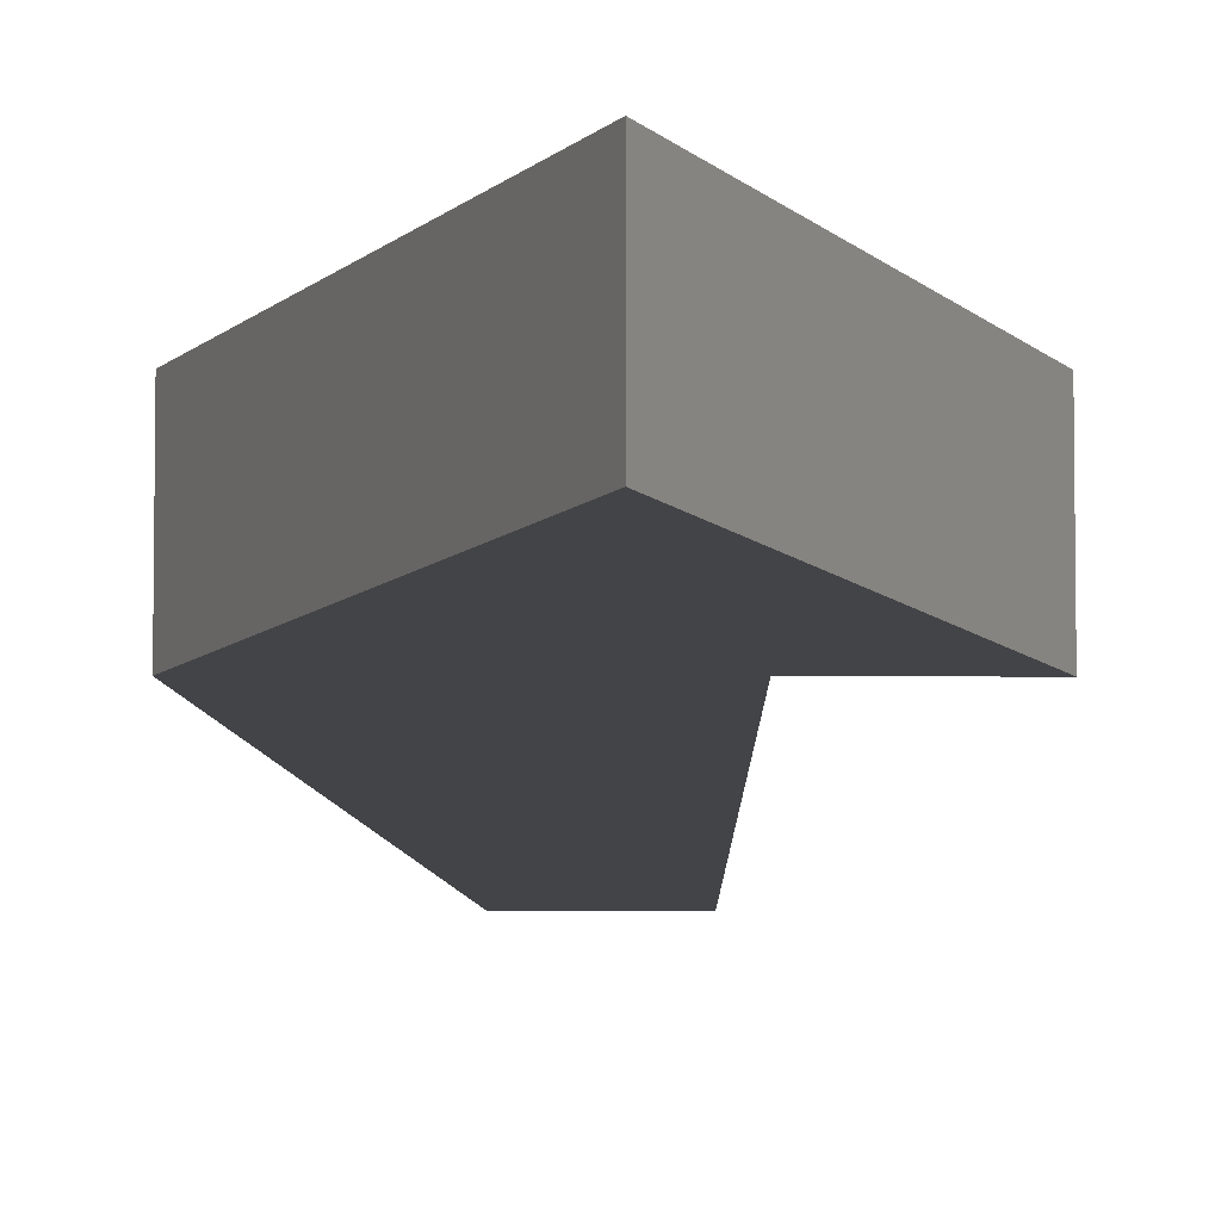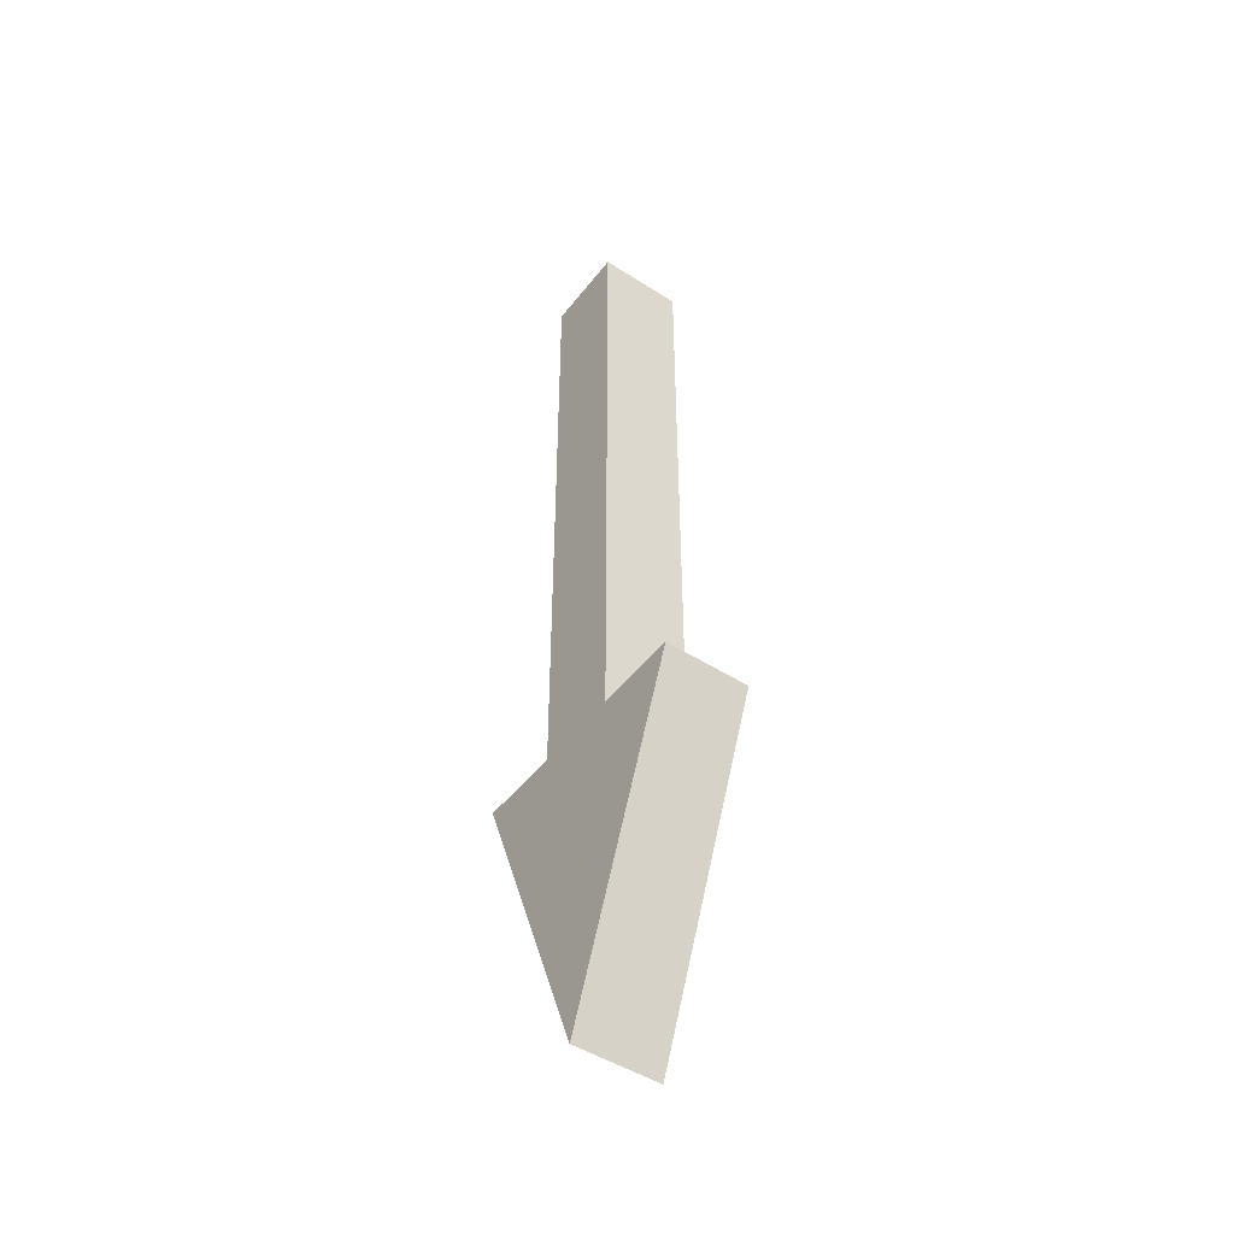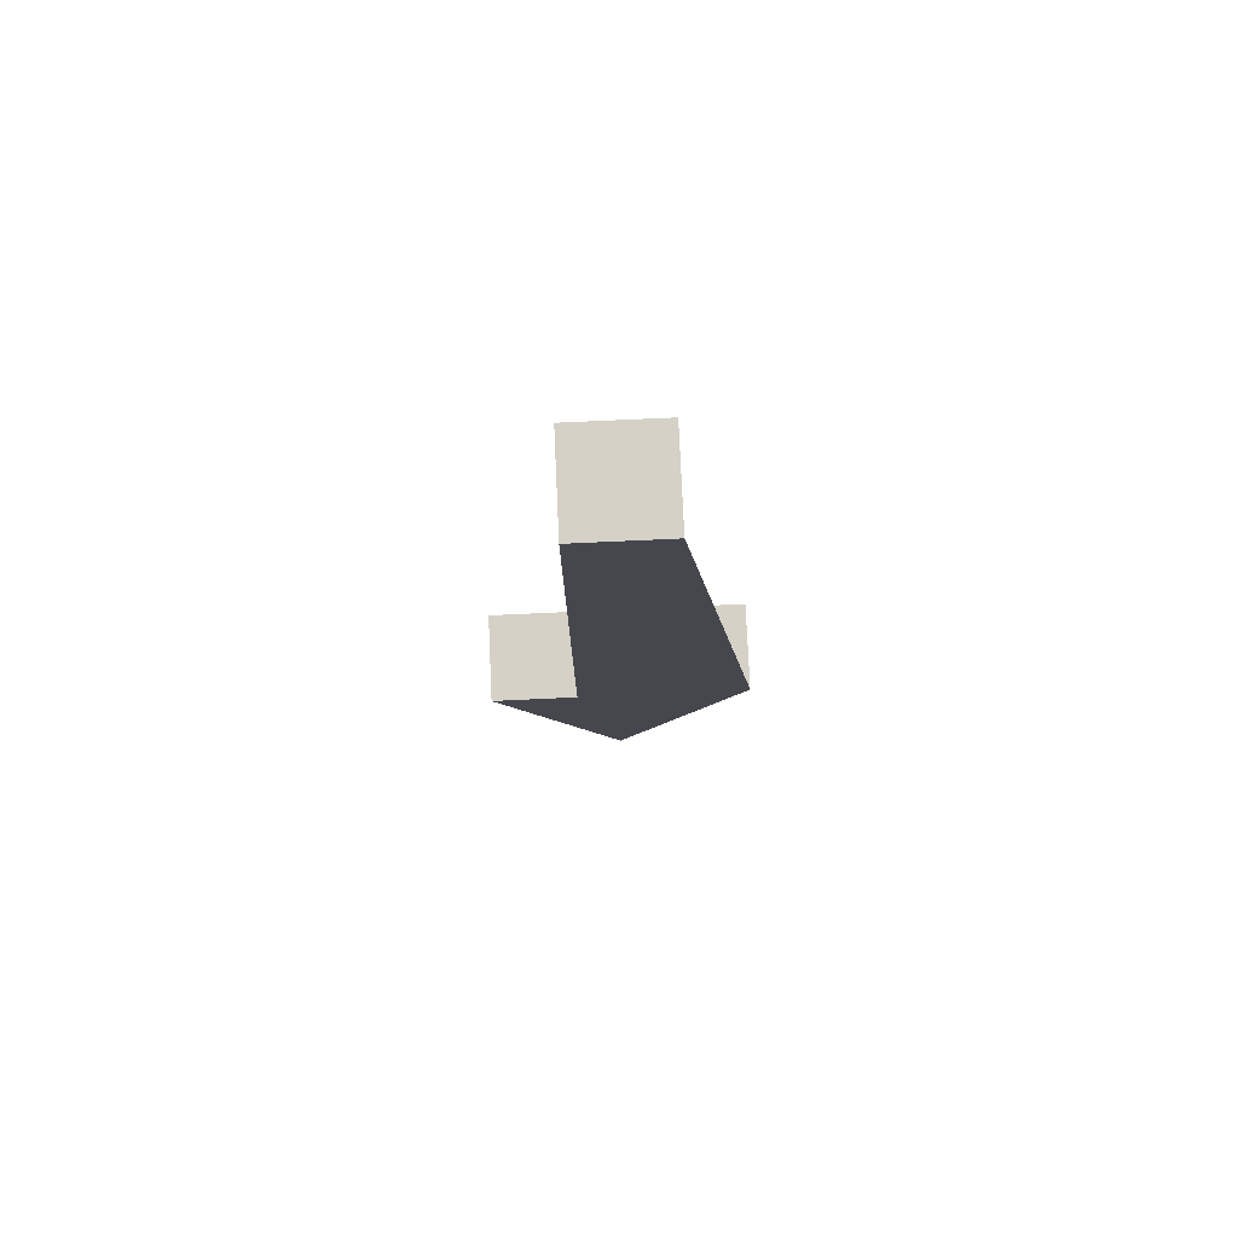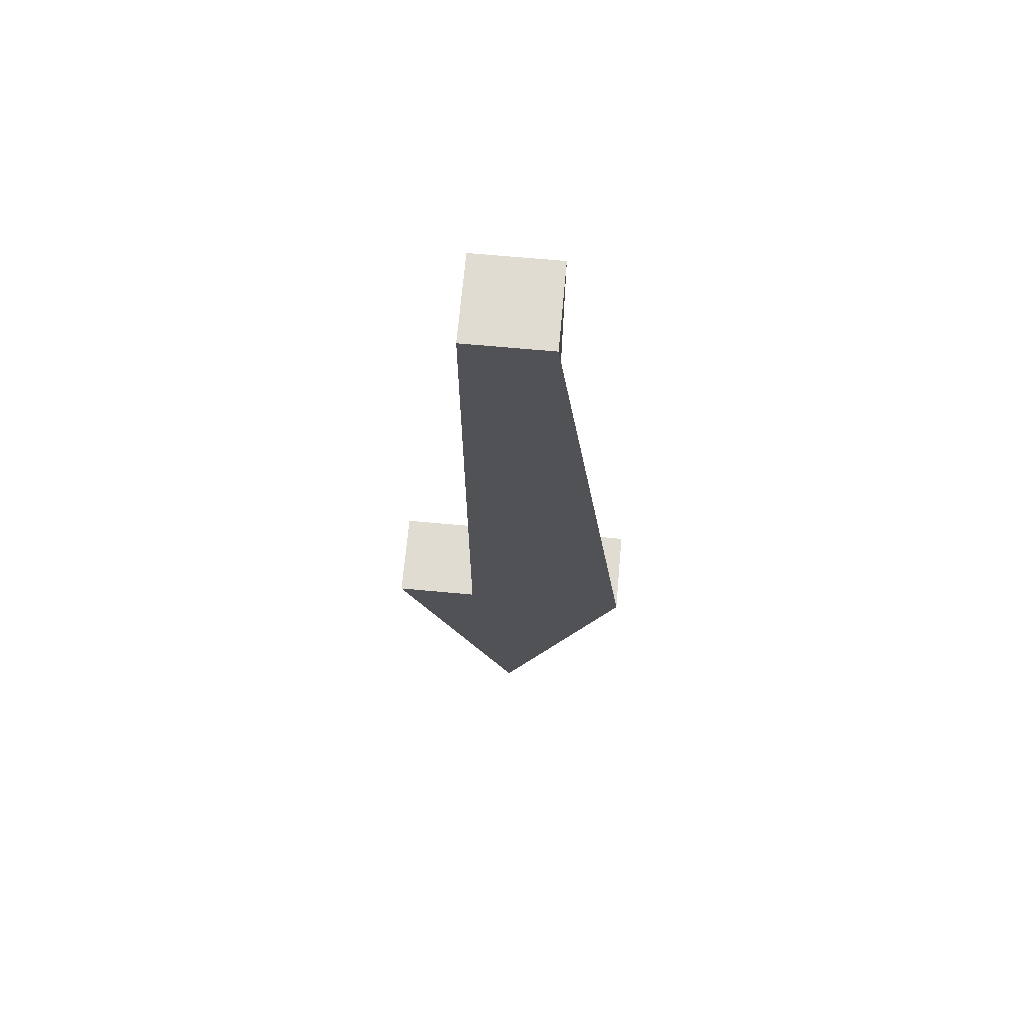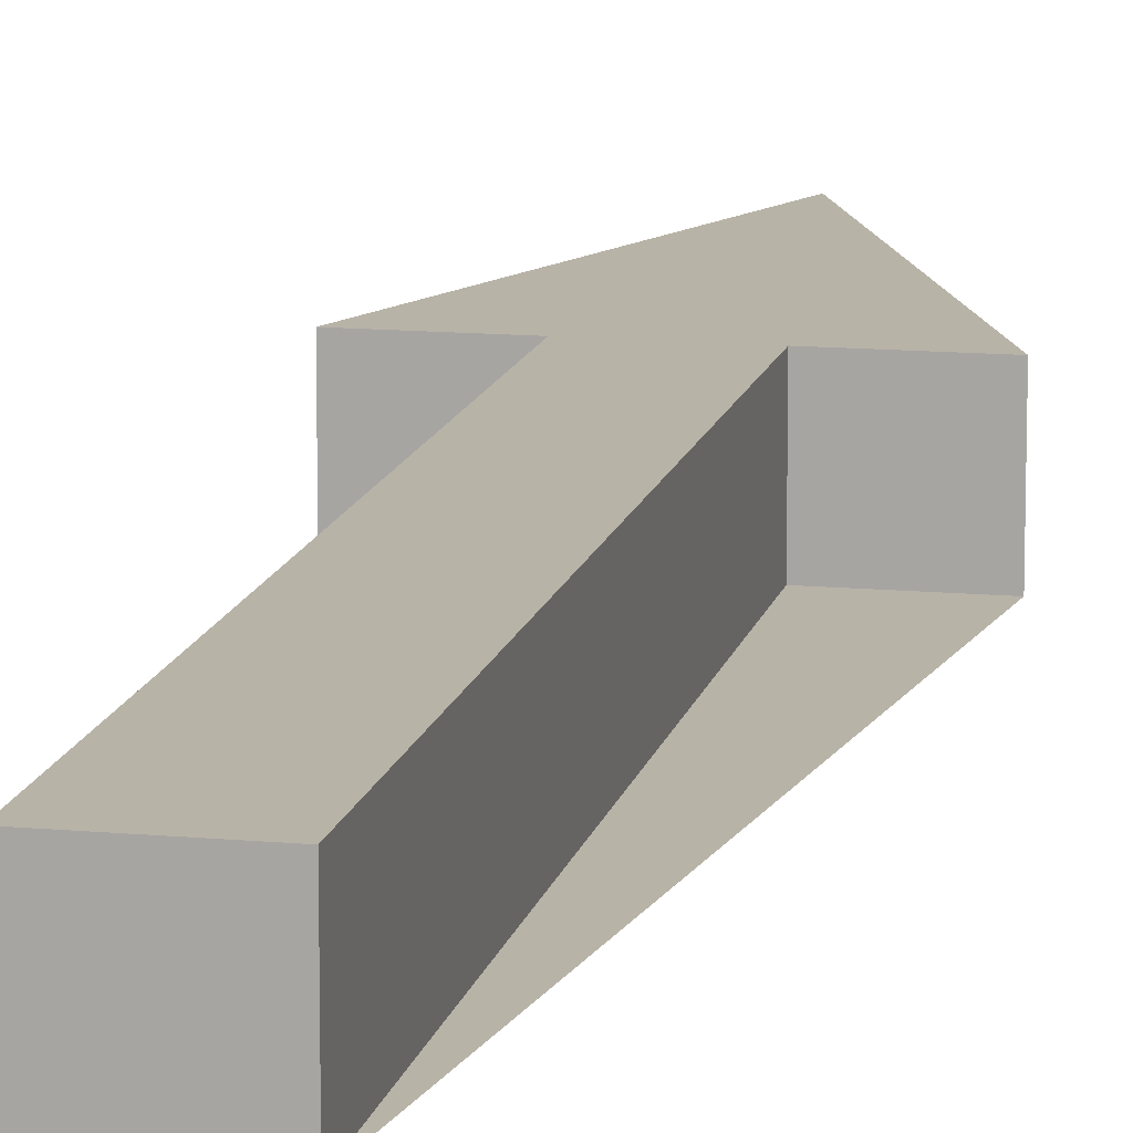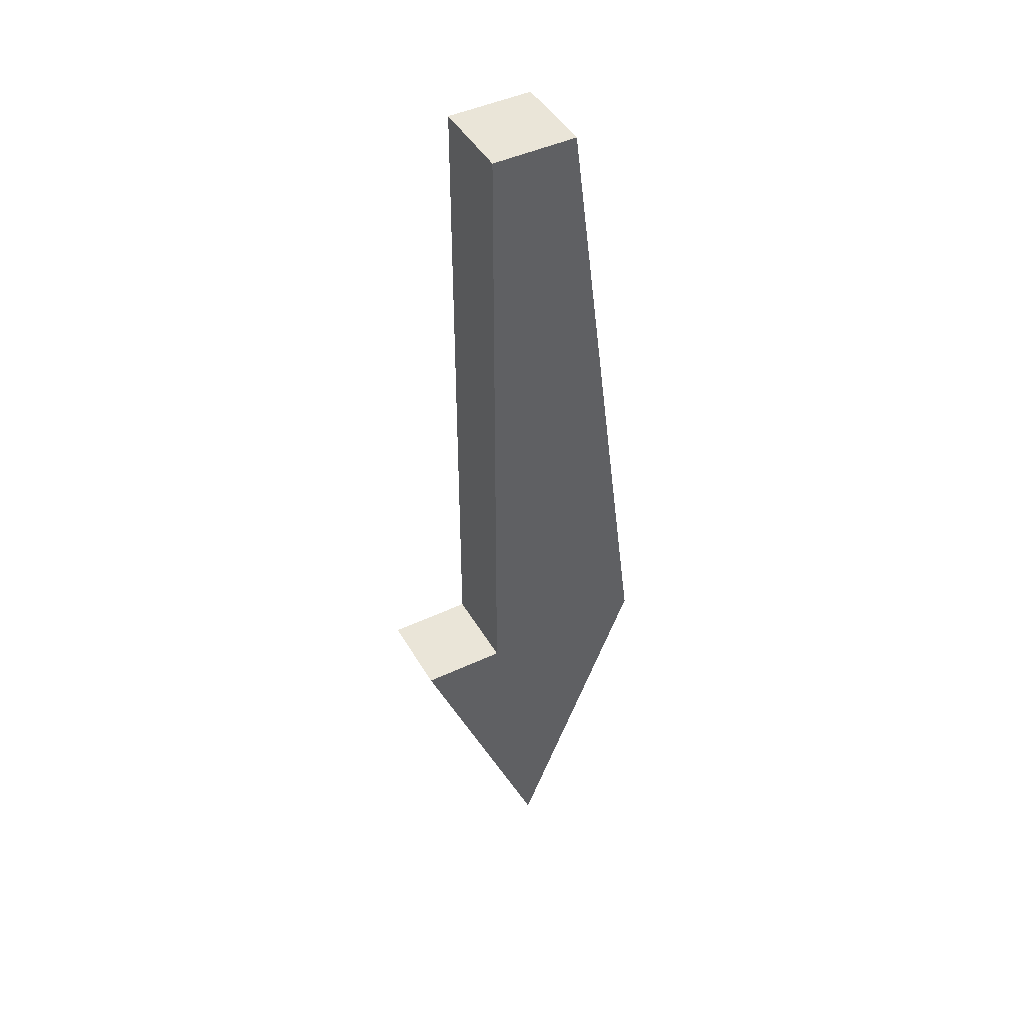
<metadata>
{"format":"obj","ext":"obj","renderer":"f3d","projection":"perspective","resolution":1024,"background":"white","views":[{"elev":-8.2,"azim":179.6,"up":"+Y"},{"elev":-47.7,"azim":-125.8,"up":"+Z"},{"elev":78.9,"azim":-2.6,"up":"+Z"},{"elev":69.0,"azim":5.2,"up":"+Z"},{"elev":12.9,"azim":12.0,"up":"+Y"},{"elev":45.2,"azim":-28.5,"up":"+Z"}]}
</metadata>
<code>
o Cube_Cube.001
v -0.2964 -0.1 -0.35
v -0.1 -0.1 -0.35
v -0.1 0.1 -0.35
v -0.2964 0.1 -0.35
v -0 -0.1 -1.104
v -0 0.1 -1.104
v 0.2964 -0.1 -0.35
v 0.1 -0.1 -0.35
v 0.1 -0.1 1.2
v -0.1 -0.1 1.2
v -0.1 0.1 1.2
v 0.1 0.1 1.2
v 0.1 0.1 -0.35
v 0.2964 0.1 -0.35
f 1 2 3 4
f 5 1 4 6
f 7 8 9 10 2 1 5
f 2 10 11 3
f 6 4 3 11 12 13 14
f 14 13 8 7
f 13 12 9 8
f 12 11 10 9
f 14 7 5 6

</code>
